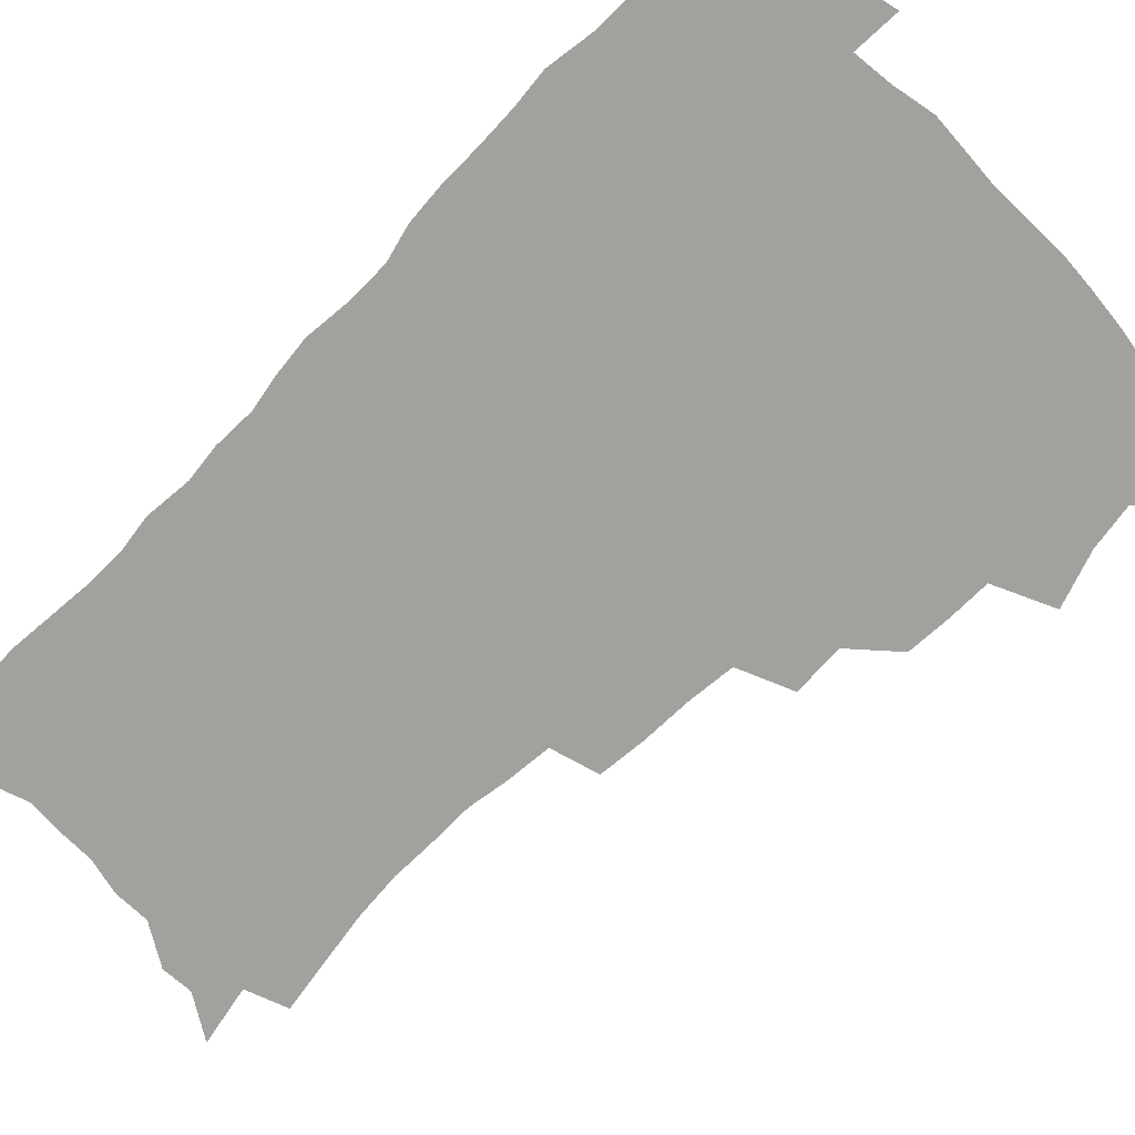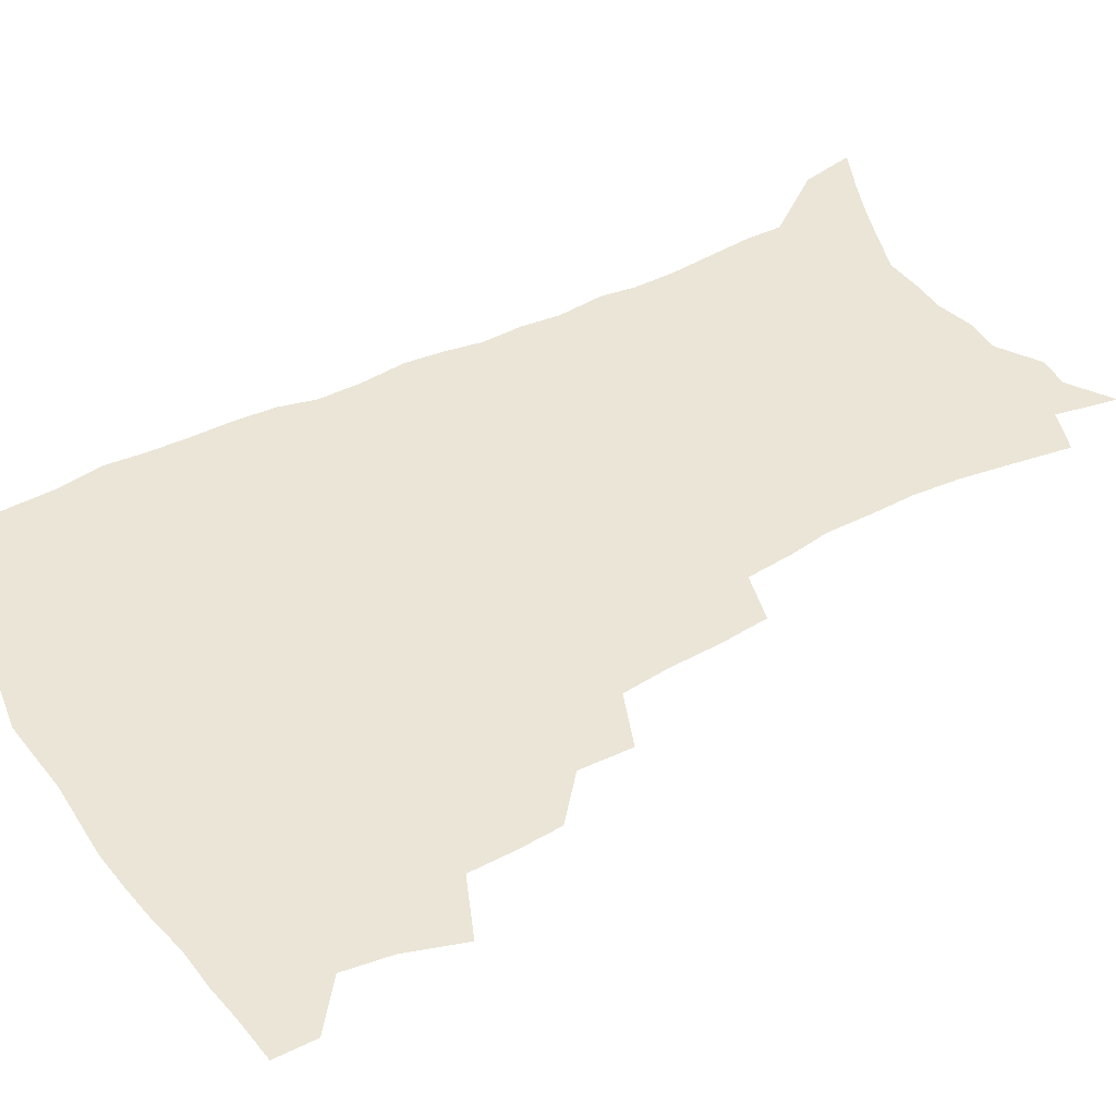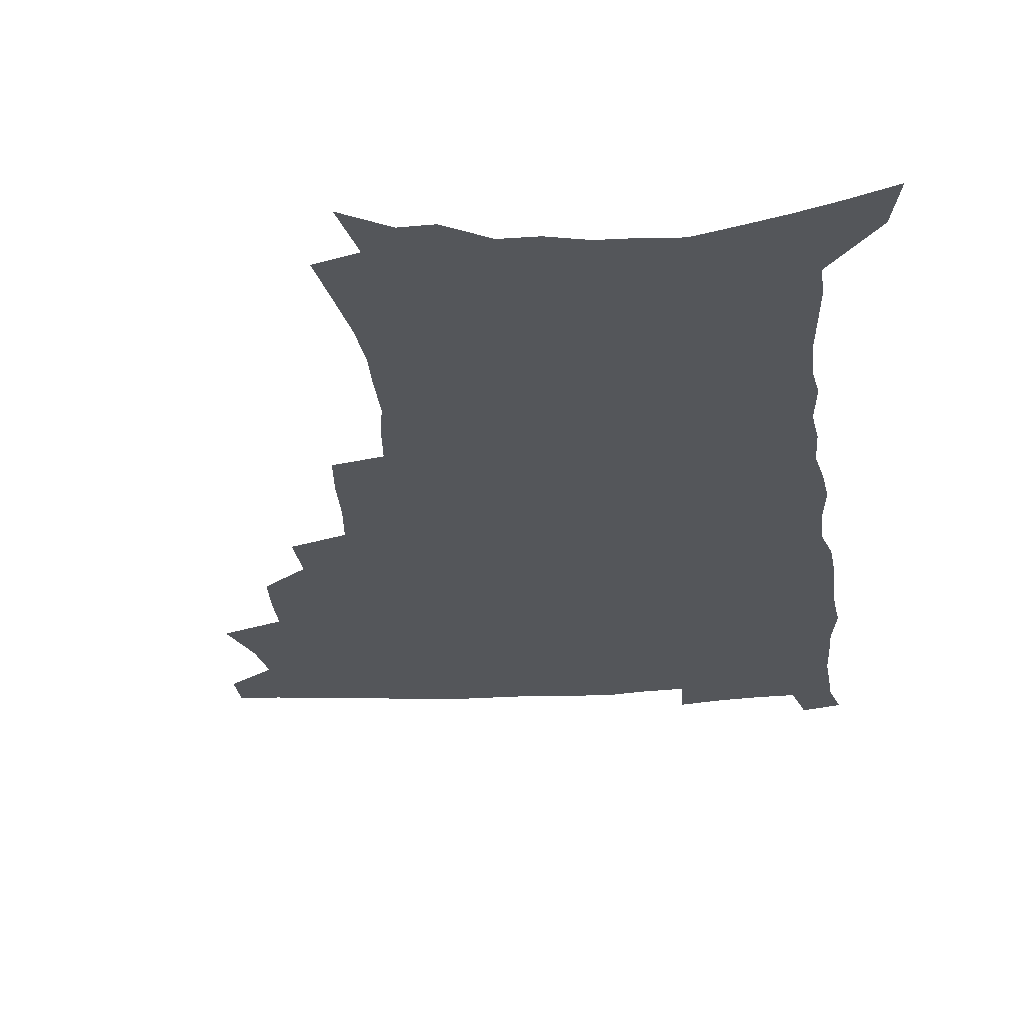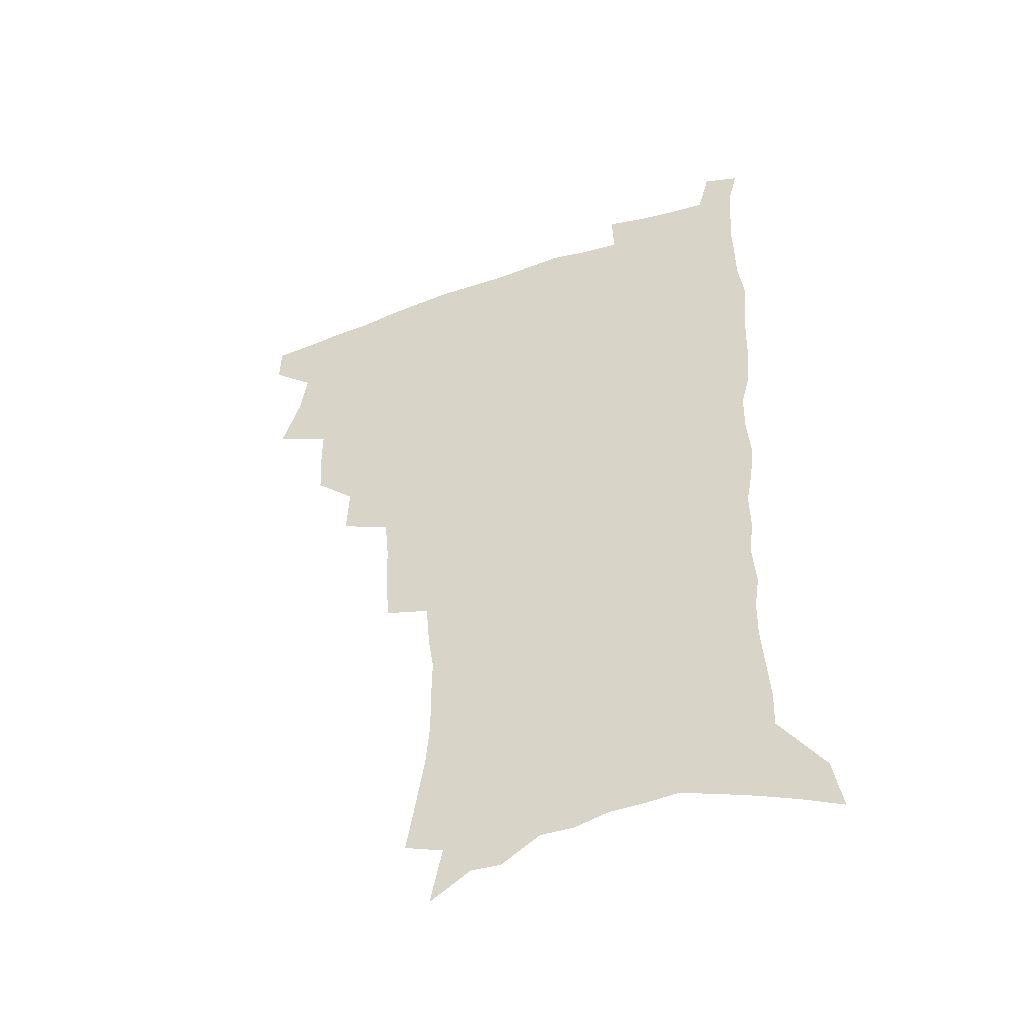
<metadata>
{"format":"obj","ext":"obj","renderer":"f3d","projection":"perspective","resolution":1024,"background":"white","views":[{"elev":-72.0,"azim":134.9,"up":"+Z"},{"elev":44.4,"azim":-121.3,"up":"+Z"},{"elev":-25.2,"azim":5.0,"up":"+Z"},{"elev":-47.6,"azim":21.1,"up":"+Y"}]}
</metadata>
<code>
v 481.2 504.6 0
v 481.6 519.8 0
v 487.9 452.4 0
v 495.3 473.3 0
v 498.1 490.7 0
v 498.4 505.9 0
v 496.9 521 0
v 511 409.2 0
v 510.2 425.6 0
v 510.2 442.4 0
v 513.5 461 0
v 514.1 476.6 0
v 515.5 492.5 0
v 514.3 507.1 0
v 511.9 522.9 0
v 526.1 375.1 0
v 527.1 394.8 0
v 528.5 413.8 0
v 529.5 431.3 0
v 528.4 446.6 0
v 529.4 462.6 0
v 530.1 478.2 0
v 531 493.5 0
v 529.2 508.4 0
v 527.3 523.7 0
v 550 311.3 0
v 548.4 329.2 0
v 547.9 348.9 0
v 546.3 366.7 0
v 545 384 0
v 547.3 404 0
v 544.8 417.9 0
v 548.3 437.2 0
v 547.9 451.4 0
v 546.6 465.5 0
v 546.7 480.2 0
v 546.3 494.5 0
v 544.6 509.1 0
v 541.8 526.2 0
v 563.1 181 0
v 566.6 201.1 0
v 570 221.6 0
v 571.6 239.5 0
v 571.4 255.2 0
v 571.7 273.3 0
v 569.5 288.1 0
v 568 306.1 0
v 565.9 323 0
v 564.6 340.1 0
v 563.1 356.5 0
v 562.4 373.9 0
v 561.7 390.4 0
v 562.1 407.4 0
v 561.4 422.4 0
v 562.2 438.1 0
v 562.7 453.3 0
v 562.6 467.7 0
v 561.9 481.6 0
v 560.7 495.8 0
v 559 510.7 0
v 556.4 527.8 0
v 573.9 152.7 0
v 578.7 175.3 0
v 577.5 188.3 0
v 583.9 215 0
v 585 232.4 0
v 585.4 249.1 0
v 585.1 265.4 0
v 583.8 280.4 0
v 583 298.2 0
v 581.9 315.4 0
v 580.7 331.9 0
v 578.8 346.5 0
v 577.8 362.6 0
v 576.9 378.5 0
v 576.5 394.4 0
v 577.1 411 0
v 577.6 426.3 0
v 577.2 440.4 0
v 577.4 455 0
v 576.8 468.9 0
v 575.9 482.7 0
v 575.2 496.5 0
v 574 510.8 0
v 571 528.9 0
v 590.2 162.7 0
v 592.2 180.9 0
v 593.9 199.9 0
v 598.2 224.2 0
v 598.3 240.2 0
v 598.3 256.9 0
v 597.6 272.4 0
v 595.9 286 0
v 595.3 303.4 0
v 594.2 318.9 0
v 593.3 335.4 0
v 592.6 351.6 0
v 591.5 366.5 0
v 591.4 383.2 0
v 591.2 398.6 0
v 591.1 413.2 0
v 592 428.9 0
v 590.9 441.7 0
v 591.4 456.2 0
v 591.6 469.9 0
v 590 483.7 0
v 589.3 497.4 0
v 588.2 511.7 0
v 586.1 528.6 0
v 602.2 161.9 0
v 608.4 192.9 0
v 610.1 212.9 0
v 610.2 228.6 0
v 609.2 241.2 0
v 609.9 260.7 0
v 609.1 276 0
v 608.5 292.7 0
v 607.6 307.8 0
v 606.7 322.7 0
v 605.9 338.6 0
v 605.5 354.6 0
v 604.5 368.3 0
v 604.3 383.6 0
v 604.1 398.4 0
v 604.6 414.9 0
v 604.7 429.3 0
v 604.4 442.4 0
v 604.9 456.9 0
v 604.9 470.4 0
v 604.3 484.1 0
v 603.1 498.4 0
v 602.6 512.5 0
v 601 528.2 0
v 617.7 171.3 0
v 621 197 0
v 621.8 214.9 0
v 622 232.1 0
v 621.9 248 0
v 621.4 262.8 0
v 620.7 278.3 0
v 620.1 293.9 0
v 619.2 308.5 0
v 619.2 327.5 0
v 618.5 341.4 0
v 618 356.7 0
v 617.2 369.8 0
v 617.5 386 0
v 617.6 401.2 0
v 617.7 415.9 0
v 617.7 429.5 0
v 617.8 443.4 0
v 618.5 458 0
v 618.3 470.9 0
v 618.5 484.3 0
v 618.5 497.8 0
v 617.5 512 0
v 615.3 529.3 0
v 631.1 171 0
v 633.1 196.9 0
v 633.5 216.5 0
v 633.6 234.4 0
v 633.4 249.3 0
v 633 265.4 0
v 632.4 281 0
v 631.9 296.6 0
v 631.4 311.8 0
v 631.2 326.3 0
v 630.7 341.9 0
v 630.3 357.2 0
v 630.4 373.2 0
v 630.2 386.6 0
v 630.4 401.7 0
v 630.5 416.7 0
v 630.7 429.8 0
v 630.9 443.6 0
v 631.5 457.5 0
v 631.8 470.8 0
v 632.1 484.2 0
v 632.5 497.6 0
v 631.6 512.2 0
v 629.5 530.2 0
v 645 174.3 0
v 645.4 196.6 0
v 645.2 217.1 0
v 645 234.4 0
v 644.9 249 0
v 644.4 265.7 0
v 644.2 279.7 0
v 643.6 295.9 0
v 643 314.3 0
v 643.1 326.6 0
v 643 340.5 0
v 642.7 356.8 0
v 642.7 372.2 0
v 642.8 387.5 0
v 643.1 401.6 0
v 643.5 415.4 0
v 643.6 430.1 0
v 643.7 444.4 0
v 644.8 457 0
v 645.2 470.3 0
v 645.6 484.1 0
v 646 497.6 0
v 646 511.6 0
v 645.5 527.2 0
v 658.6 174.3 0
v 657.8 196.1 0
v 657.2 214.8 0
v 656.6 232.8 0
v 657 245.9 0
v 655.9 264.9 0
v 655.7 280.4 0
v 655.3 296.1 0
v 655 311.8 0
v 654.9 326.6 0
v 655 340.5 0
v 654.9 357.3 0
v 655.1 371.5 0
v 656.1 384.5 0
v 655.8 400.4 0
v 656.5 414.1 0
v 656.9 428.5 0
v 658.1 441.8 0
v 658 456.5 0
v 658.5 470 0
v 659.1 483.4 0
v 659.5 497.2 0
v 660.1 510.9 0
v 660.3 525.6 0
v 659.6 543.5 0
v 671.9 175.2 0
v 670.6 194 0
v 669.3 213.3 0
v 668.6 230.2 0
v 668.6 245.4 0
v 668.1 261.6 0
v 667.3 278.8 0
v 667.5 293.4 0
v 666.6 310.8 0
v 667 324.9 0
v 666.9 340.3 0
v 667.9 353.9 0
v 667.8 369.1 0
v 668.7 383 0
v 670.2 396.2 0
v 669.8 411.7 0
v 670.4 426.6 0
v 671.3 440.4 0
v 670.8 456.1 0
v 672 469.1 0
v 672.7 482.8 0
v 673.4 496.5 0
v 674.1 510.3 0
v 674.7 524.8 0
v 675.5 539.9 0
v 686.4 170.3 0
v 684 189.9 0
v 682.2 209 0
v 681.1 226.5 0
v 681 241.6 0
v 680.3 258.3 0
v 680.2 273.8 0
v 680.1 289.4 0
v 680 305.1 0
v 679.2 321.9 0
v 680.3 335.7 0
v 681.2 349.7 0
v 681.7 364.4 0
v 681.9 379.8 0
v 683.7 393.1 0
v 682.1 411.6 0
v 684.8 423.6 0
v 685.3 438.1 0
v 685.7 452.8 0
v 686.2 467.1 0
v 686.9 481.3 0
v 687.4 495.5 0
v 688 509.5 0
v 689.2 523.5 0
v 690.5 537.7 0
v 700.9 165.1 0
v 698.2 184.3 0
v 695.7 203.8 0
v 695.2 219.5 0
v 694.5 235.6 0
v 693.7 252.2 0
v 692.8 269.2 0
v 693.5 283.6 0
v 693.5 299.2 0
v 693.1 315.5 0
v 694.2 329.7 0
v 696.1 343.2 0
v 694.8 360.7 0
v 695.5 375.4 0
v 698.6 388.2 0
v 697.8 405.3 0
v 698.6 420.2 0
v 700.7 434 0
v 699.8 450.4 0
v 700.6 464.8 0
v 701.2 479.4 0
v 702.4 493.5 0
v 702.3 508.3 0
v 703.9 522.3 0
v 704.8 536.5 0
v 709.6 554.2 0
v 716.1 158.9 0
v 711.5 180.8 0
v 710.4 196.7 0
v 710.9 210.7 0
v 709.7 227.1 0
v 708.4 243.9 0
v 708.6 259.1 0
v 710.6 272.3 0
v 709.2 289.9 0
v 710.9 303.9 0
v 710.6 320.2 0
v 713.2 333.5 0
v 714.9 348.3 0
v 713.4 366 0
v 713.6 382.3 0
v 717.3 395.8 0
v 718.6 411.1 0
v 718.8 427.1 0
v 719.5 442.8 0
v 721.1 457.7 0
v 718.7 475.2 0
v 718.6 490.7 0
v 718.1 506.3 0
v 719.1 520.8 0
v 720 535.2 0
v 723.8 549.4 0
v 732 151.7 0
v 728.2 171.9 0
f 5 6 1
f 1 6 2
f 6 7 2
f 10 11 3
f 3 11 4
f 11 12 4
f 4 12 5
f 12 13 5
f 5 13 6
f 13 14 6
f 6 14 7
f 14 15 7
f 17 18 8
f 8 18 9
f 18 19 9
f 9 19 10
f 19 20 10
f 10 20 11
f 20 21 11
f 11 21 12
f 21 22 12
f 12 22 13
f 22 23 13
f 13 23 14
f 23 24 14
f 14 24 15
f 24 25 15
f 29 30 16
f 16 30 17
f 30 31 17
f 17 31 18
f 31 32 18
f 18 32 19
f 32 33 19
f 19 33 20
f 33 34 20
f 20 34 21
f 34 35 21
f 21 35 22
f 35 36 22
f 22 36 23
f 36 37 23
f 23 37 24
f 37 38 24
f 24 38 25
f 38 39 25
f 47 48 26
f 26 48 27
f 48 49 27
f 27 49 28
f 49 50 28
f 28 50 29
f 50 51 29
f 29 51 30
f 51 52 30
f 30 52 31
f 52 53 31
f 31 53 32
f 53 54 32
f 32 54 33
f 54 55 33
f 33 55 34
f 55 56 34
f 34 56 35
f 56 57 35
f 35 57 36
f 57 58 36
f 36 58 37
f 58 59 37
f 37 59 38
f 59 60 38
f 38 60 39
f 60 61 39
f 63 64 40
f 40 64 41
f 64 65 41
f 41 65 42
f 65 66 42
f 42 66 43
f 66 67 43
f 43 67 44
f 67 68 44
f 44 68 45
f 68 69 45
f 45 69 46
f 69 70 46
f 46 70 47
f 70 71 47
f 47 71 48
f 71 72 48
f 48 72 49
f 72 73 49
f 49 73 50
f 73 74 50
f 50 74 51
f 74 75 51
f 51 75 52
f 75 76 52
f 52 76 53
f 76 77 53
f 53 77 54
f 77 78 54
f 54 78 55
f 78 79 55
f 55 79 56
f 79 80 56
f 56 80 57
f 80 81 57
f 57 81 58
f 81 82 58
f 58 82 59
f 82 83 59
f 59 83 60
f 83 84 60
f 60 84 61
f 84 85 61
f 62 86 63
f 86 87 63
f 63 87 64
f 87 88 64
f 64 88 65
f 88 89 65
f 65 89 66
f 89 90 66
f 66 90 67
f 90 91 67
f 67 91 68
f 91 92 68
f 68 92 69
f 92 93 69
f 69 93 70
f 93 94 70
f 70 94 71
f 94 95 71
f 71 95 72
f 95 96 72
f 72 96 73
f 96 97 73
f 73 97 74
f 97 98 74
f 74 98 75
f 98 99 75
f 75 99 76
f 99 100 76
f 76 100 77
f 100 101 77
f 77 101 78
f 101 102 78
f 78 102 79
f 102 103 79
f 79 103 80
f 103 104 80
f 80 104 81
f 104 105 81
f 81 105 82
f 105 106 82
f 82 106 83
f 106 107 83
f 83 107 84
f 107 108 84
f 84 108 85
f 108 109 85
f 86 110 87
f 110 111 87
f 87 111 88
f 111 112 88
f 88 112 89
f 112 113 89
f 89 113 90
f 113 114 90
f 90 114 91
f 114 115 91
f 91 115 92
f 115 116 92
f 92 116 93
f 116 117 93
f 93 117 94
f 117 118 94
f 94 118 95
f 118 119 95
f 95 119 96
f 119 120 96
f 96 120 97
f 120 121 97
f 97 121 98
f 121 122 98
f 98 122 99
f 122 123 99
f 99 123 100
f 123 124 100
f 100 124 101
f 124 125 101
f 101 125 102
f 125 126 102
f 102 126 103
f 126 127 103
f 103 127 104
f 127 128 104
f 104 128 105
f 128 129 105
f 105 129 106
f 129 130 106
f 106 130 107
f 130 131 107
f 107 131 108
f 131 132 108
f 108 132 109
f 132 133 109
f 110 134 111
f 134 135 111
f 111 135 112
f 135 136 112
f 112 136 113
f 136 137 113
f 113 137 114
f 137 138 114
f 114 138 115
f 138 139 115
f 115 139 116
f 139 140 116
f 116 140 117
f 140 141 117
f 117 141 118
f 141 142 118
f 118 142 119
f 142 143 119
f 119 143 120
f 143 144 120
f 120 144 121
f 144 145 121
f 121 145 122
f 145 146 122
f 122 146 123
f 146 147 123
f 123 147 124
f 147 148 124
f 124 148 125
f 148 149 125
f 125 149 126
f 149 150 126
f 126 150 127
f 150 151 127
f 127 151 128
f 151 152 128
f 128 152 129
f 152 153 129
f 129 153 130
f 153 154 130
f 130 154 131
f 154 155 131
f 131 155 132
f 155 156 132
f 132 156 133
f 156 157 133
f 134 158 135
f 158 159 135
f 135 159 136
f 159 160 136
f 136 160 137
f 160 161 137
f 137 161 138
f 161 162 138
f 138 162 139
f 162 163 139
f 139 163 140
f 163 164 140
f 140 164 141
f 164 165 141
f 141 165 142
f 165 166 142
f 142 166 143
f 166 167 143
f 143 167 144
f 167 168 144
f 144 168 145
f 168 169 145
f 145 169 146
f 169 170 146
f 146 170 147
f 170 171 147
f 147 171 148
f 171 172 148
f 148 172 149
f 172 173 149
f 149 173 150
f 173 174 150
f 150 174 151
f 174 175 151
f 151 175 152
f 175 176 152
f 152 176 153
f 176 177 153
f 153 177 154
f 177 178 154
f 154 178 155
f 178 179 155
f 155 179 156
f 179 180 156
f 156 180 157
f 180 181 157
f 158 182 159
f 182 183 159
f 159 183 160
f 183 184 160
f 160 184 161
f 184 185 161
f 161 185 162
f 185 186 162
f 162 186 163
f 186 187 163
f 163 187 164
f 187 188 164
f 164 188 165
f 188 189 165
f 165 189 166
f 189 190 166
f 166 190 167
f 190 191 167
f 167 191 168
f 191 192 168
f 168 192 169
f 192 193 169
f 169 193 170
f 193 194 170
f 170 194 171
f 194 195 171
f 171 195 172
f 195 196 172
f 172 196 173
f 196 197 173
f 173 197 174
f 197 198 174
f 174 198 175
f 198 199 175
f 175 199 176
f 199 200 176
f 176 200 177
f 200 201 177
f 177 201 178
f 201 202 178
f 178 202 179
f 202 203 179
f 179 203 180
f 203 204 180
f 180 204 181
f 204 205 181
f 182 206 183
f 206 207 183
f 183 207 184
f 207 208 184
f 184 208 185
f 208 209 185
f 185 209 186
f 209 210 186
f 186 210 187
f 210 211 187
f 187 211 188
f 211 212 188
f 188 212 189
f 212 213 189
f 189 213 190
f 213 214 190
f 190 214 191
f 214 215 191
f 191 215 192
f 215 216 192
f 192 216 193
f 216 217 193
f 193 217 194
f 217 218 194
f 194 218 195
f 218 219 195
f 195 219 196
f 219 220 196
f 196 220 197
f 220 221 197
f 197 221 198
f 221 222 198
f 198 222 199
f 222 223 199
f 199 223 200
f 223 224 200
f 200 224 201
f 224 225 201
f 201 225 202
f 225 226 202
f 202 226 203
f 226 227 203
f 203 227 204
f 227 228 204
f 204 228 205
f 228 229 205
f 206 231 207
f 231 232 207
f 207 232 208
f 232 233 208
f 208 233 209
f 233 234 209
f 209 234 210
f 234 235 210
f 210 235 211
f 235 236 211
f 211 236 212
f 236 237 212
f 212 237 213
f 237 238 213
f 213 238 214
f 238 239 214
f 214 239 215
f 239 240 215
f 215 240 216
f 240 241 216
f 216 241 217
f 241 242 217
f 217 242 218
f 242 243 218
f 218 243 219
f 243 244 219
f 219 244 220
f 244 245 220
f 220 245 221
f 245 246 221
f 221 246 222
f 246 247 222
f 222 247 223
f 247 248 223
f 223 248 224
f 248 249 224
f 224 249 225
f 249 250 225
f 225 250 226
f 250 251 226
f 226 251 227
f 251 252 227
f 227 252 228
f 252 253 228
f 228 253 229
f 253 254 229
f 229 254 230
f 254 255 230
f 231 256 232
f 256 257 232
f 232 257 233
f 257 258 233
f 233 258 234
f 258 259 234
f 234 259 235
f 259 260 235
f 235 260 236
f 260 261 236
f 236 261 237
f 261 262 237
f 237 262 238
f 262 263 238
f 238 263 239
f 263 264 239
f 239 264 240
f 264 265 240
f 240 265 241
f 265 266 241
f 241 266 242
f 266 267 242
f 242 267 243
f 267 268 243
f 243 268 244
f 268 269 244
f 244 269 245
f 269 270 245
f 245 270 246
f 270 271 246
f 246 271 247
f 271 272 247
f 247 272 248
f 272 273 248
f 248 273 249
f 273 274 249
f 249 274 250
f 274 275 250
f 250 275 251
f 275 276 251
f 251 276 252
f 276 277 252
f 252 277 253
f 277 278 253
f 253 278 254
f 278 279 254
f 254 279 255
f 279 280 255
f 256 281 257
f 281 282 257
f 257 282 258
f 282 283 258
f 258 283 259
f 283 284 259
f 259 284 260
f 284 285 260
f 260 285 261
f 285 286 261
f 261 286 262
f 286 287 262
f 262 287 263
f 287 288 263
f 263 288 264
f 288 289 264
f 264 289 265
f 289 290 265
f 265 290 266
f 290 291 266
f 266 291 267
f 291 292 267
f 267 292 268
f 292 293 268
f 268 293 269
f 293 294 269
f 269 294 270
f 294 295 270
f 270 295 271
f 295 296 271
f 271 296 272
f 296 297 272
f 272 297 273
f 297 298 273
f 273 298 274
f 298 299 274
f 274 299 275
f 299 300 275
f 275 300 276
f 300 301 276
f 276 301 277
f 301 302 277
f 277 302 278
f 302 303 278
f 278 303 279
f 303 304 279
f 279 304 280
f 304 305 280
f 281 307 282
f 307 308 282
f 282 308 283
f 308 309 283
f 283 309 284
f 309 310 284
f 284 310 285
f 310 311 285
f 285 311 286
f 311 312 286
f 286 312 287
f 312 313 287
f 287 313 288
f 313 314 288
f 288 314 289
f 314 315 289
f 289 315 290
f 315 316 290
f 290 316 291
f 316 317 291
f 291 317 292
f 317 318 292
f 292 318 293
f 318 319 293
f 293 319 294
f 319 320 294
f 294 320 295
f 320 321 295
f 295 321 296
f 321 322 296
f 296 322 297
f 322 323 297
f 297 323 298
f 323 324 298
f 298 324 299
f 324 325 299
f 299 325 300
f 325 326 300
f 300 326 301
f 326 327 301
f 301 327 302
f 327 328 302
f 302 328 303
f 328 329 303
f 303 329 304
f 329 330 304
f 304 330 305
f 330 331 305
f 305 331 306
f 331 332 306
f 307 333 308
f 333 334 308
f 308 334 309

</code>
